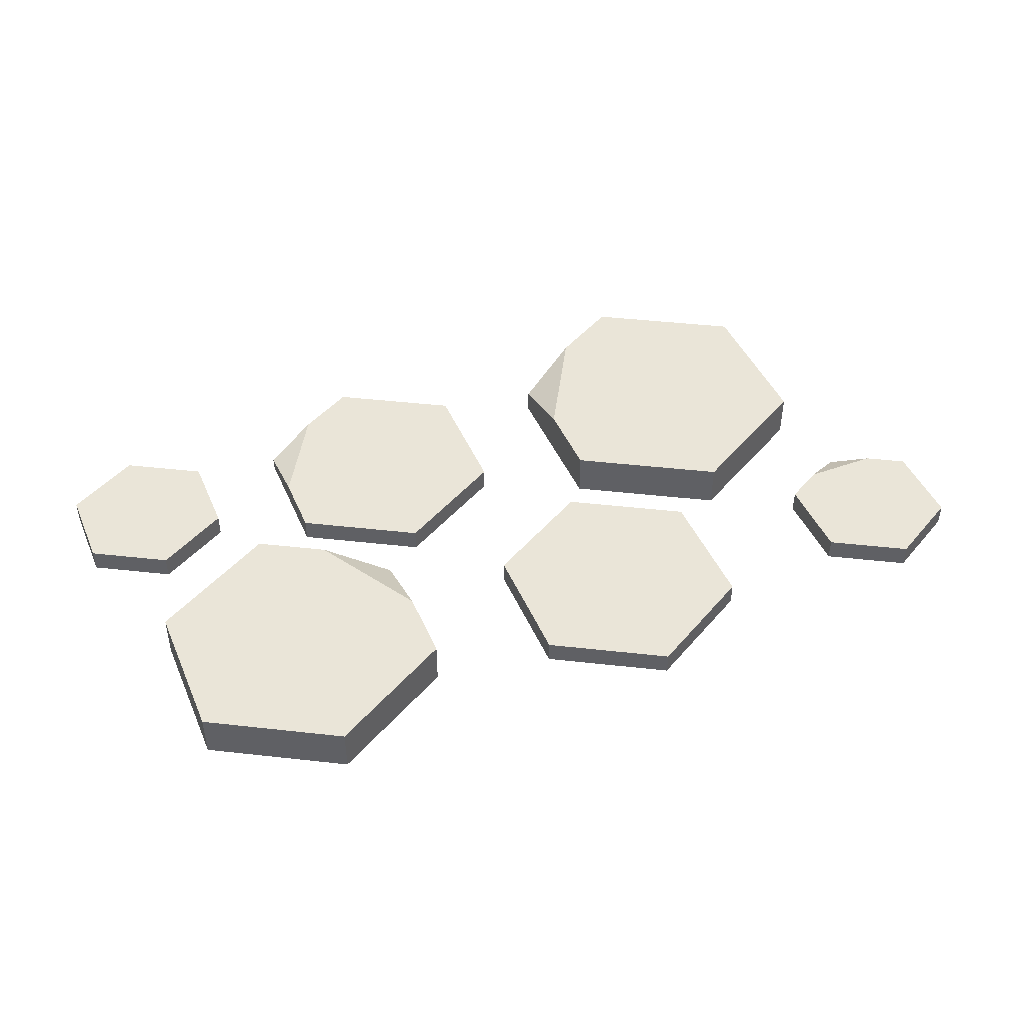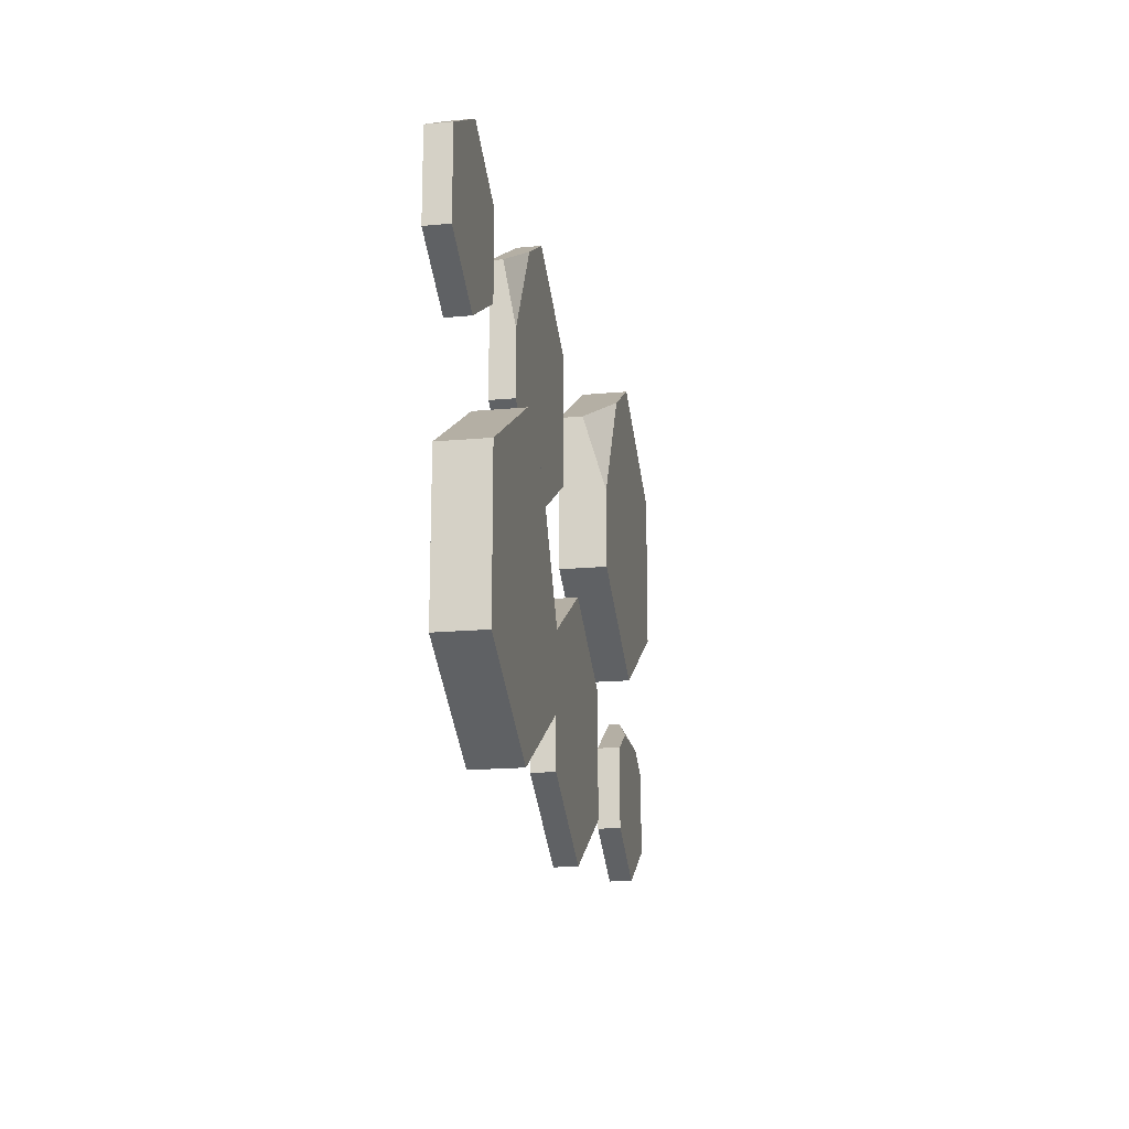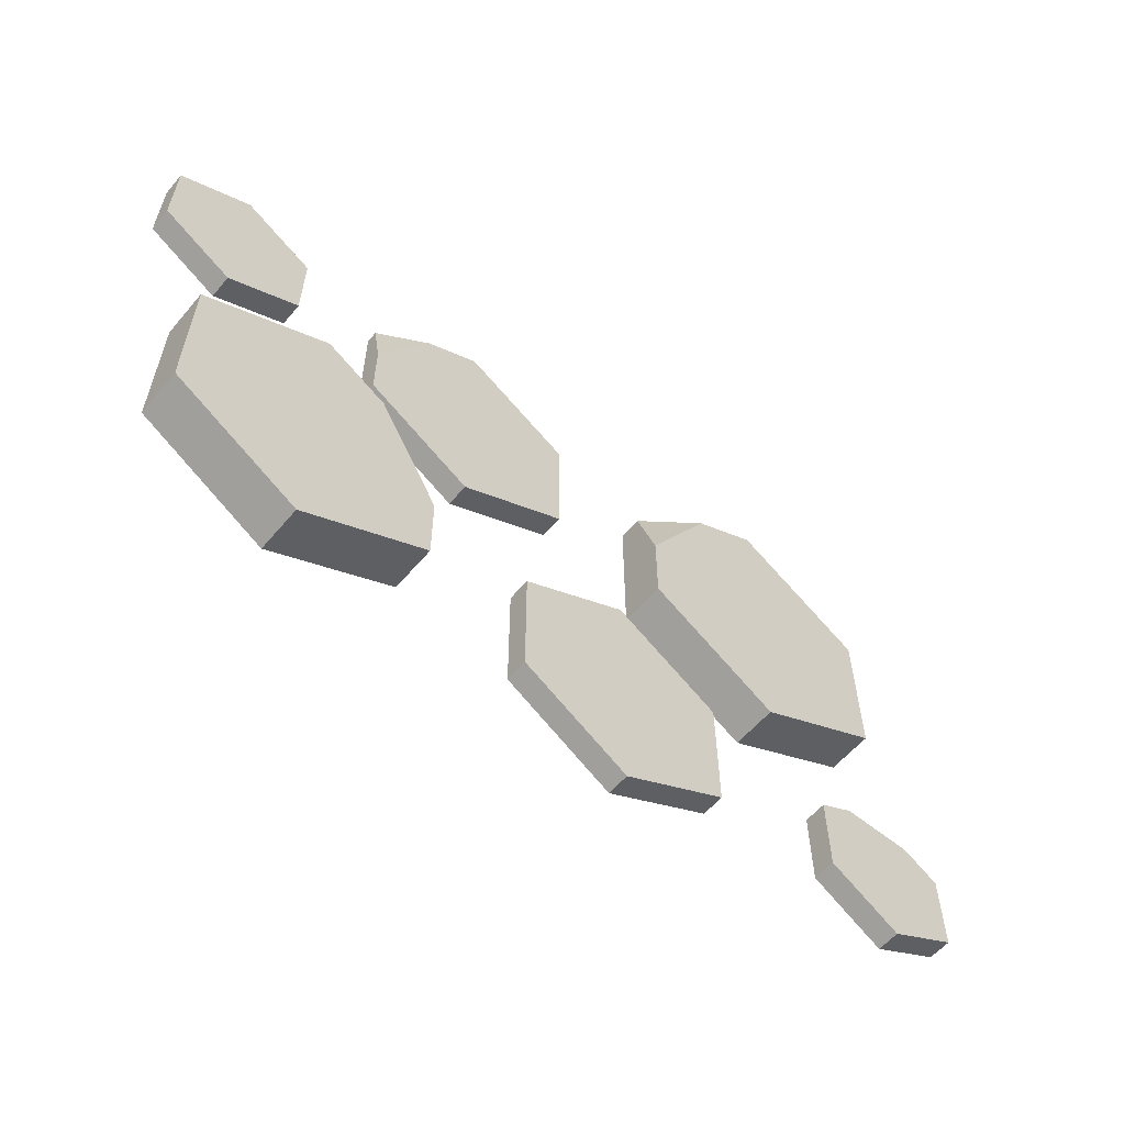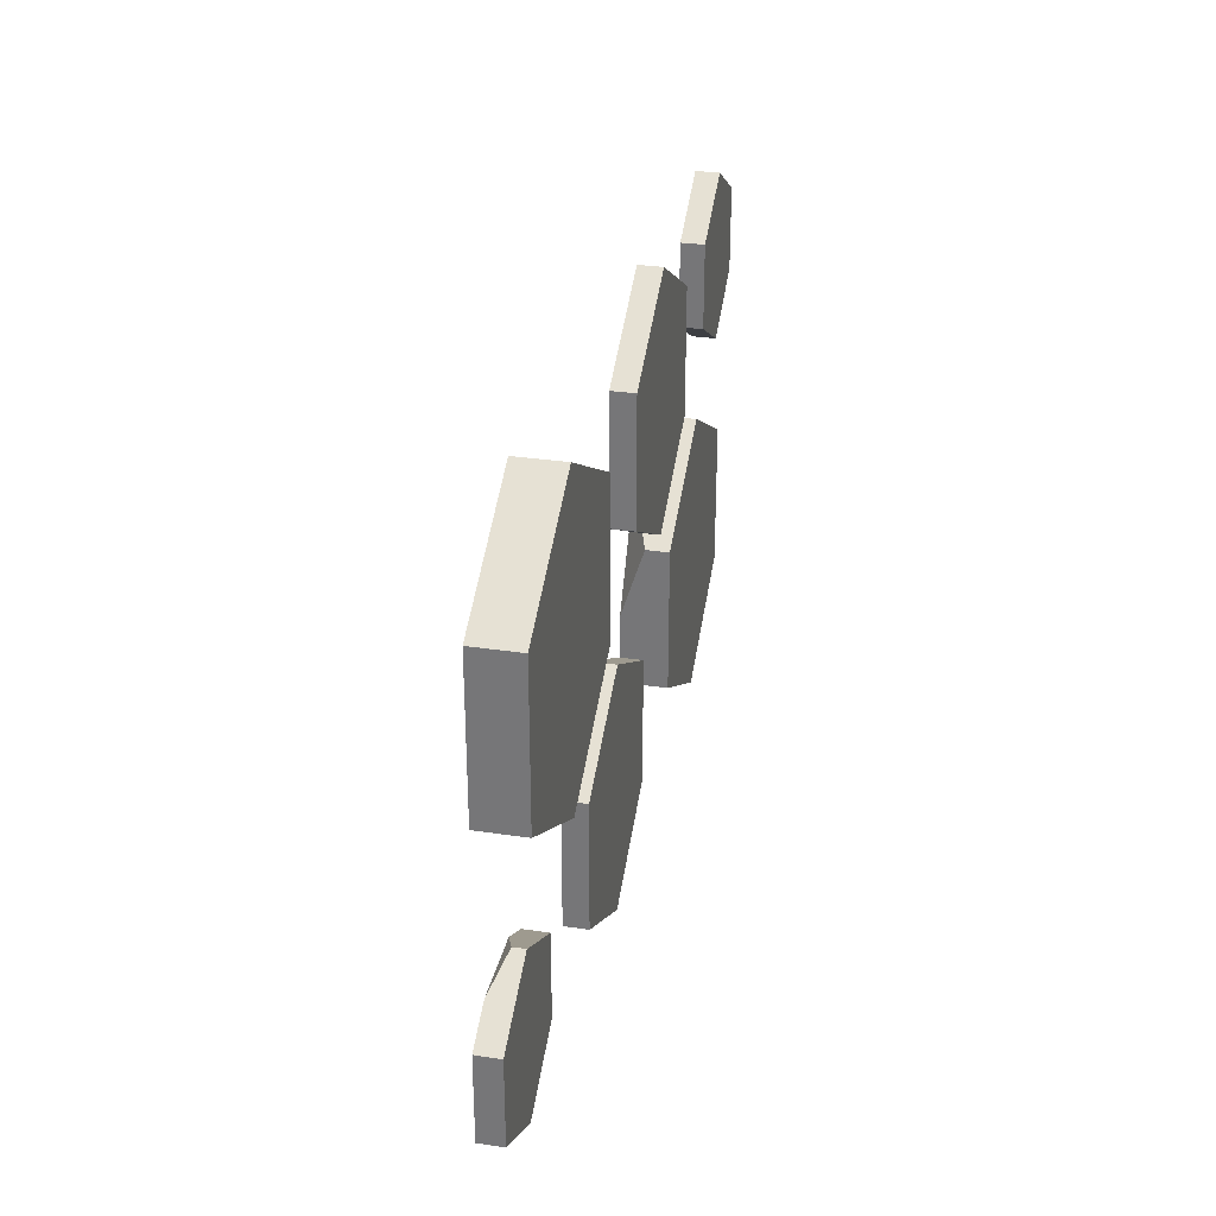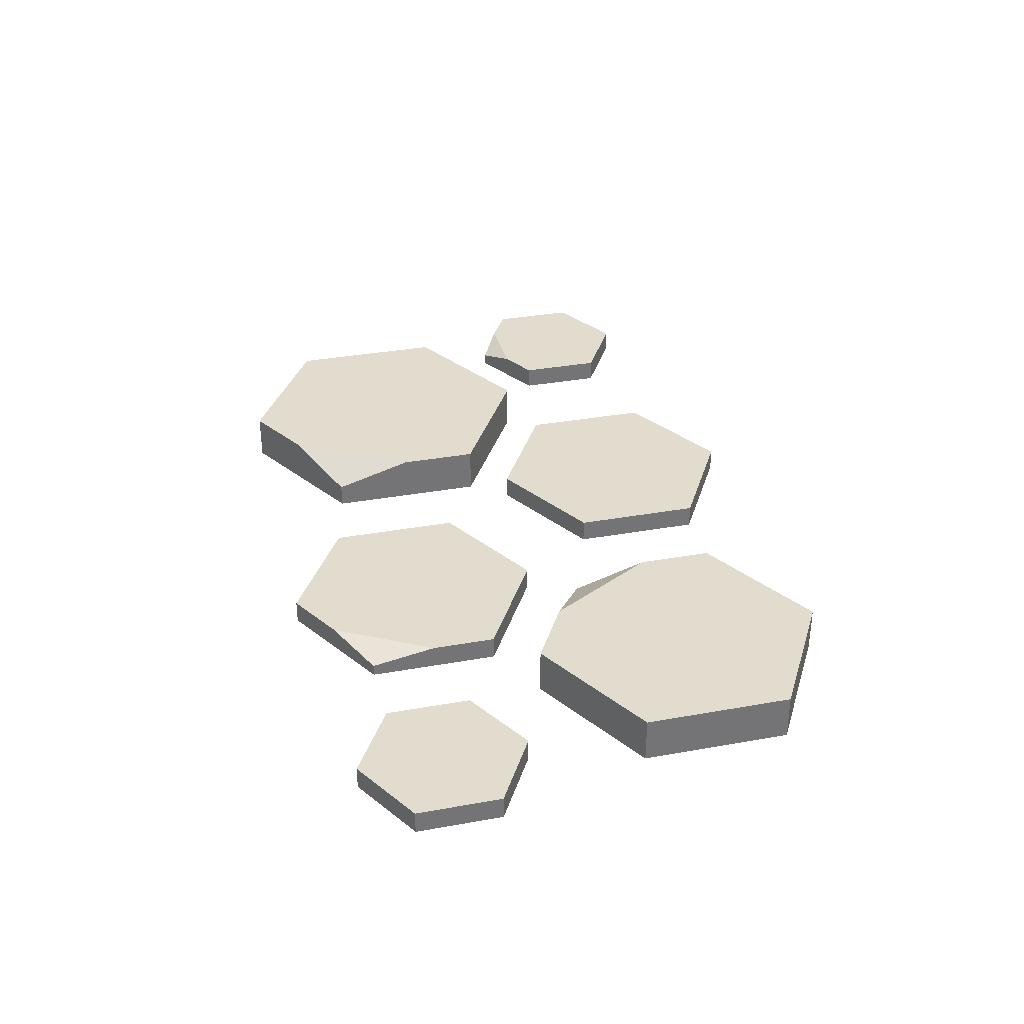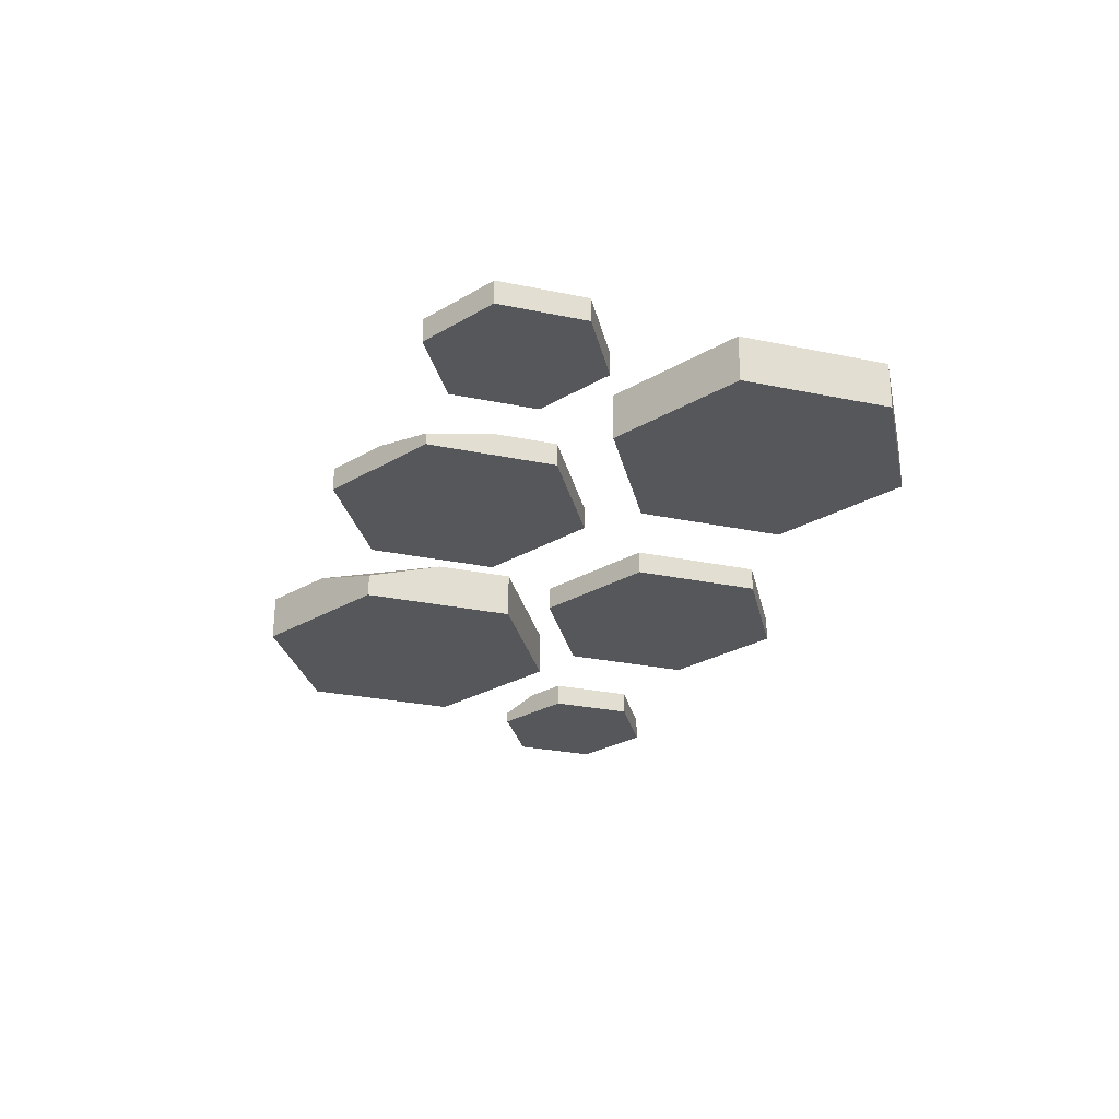
<metadata>
{"format":"obj","ext":"obj","renderer":"f3d","projection":"perspective","resolution":1024,"background":"white","views":[{"elev":44.8,"azim":157.4,"up":"+Y"},{"elev":-17.6,"azim":100.4,"up":"+Z"},{"elev":-58.6,"azim":140.1,"up":"+Z"},{"elev":31.0,"azim":-77.9,"up":"+Z"},{"elev":34.1,"azim":76.3,"up":"+Y"},{"elev":-27.4,"azim":72.2,"up":"+Y"}]}
</metadata>
<code>
o path_stone
v -2.735 0 -0.783
v -3.368 0 -1.878
v -2.735 0 -1.513
v -3.368 0 -0.4179
v -4 0 -0.783
v -4 0 -1.513
v 1.954 0.1 1.835
v 0.9961 -0 2.388
v 1.954 -0 1.835
v 0.9961 0.2 2.388
v 1.475 0.2 2.112
v 2.498 0.4 -2.112
v 3.6 0 -1.475
v 2.498 0 -2.112
v 3.6 0.4 -1.475
v 0.03784 -0 1.835
v 0.03784 0.2 0.7288
v 0.03784 -0 0.7288
v 0.03784 0.2 1.835
v 0.9961 0.2 0.1755
v 1.954 -0 0.7288
v 0.9961 -0 0.1755
v 1.954 0.2 0.7288
v -1.562 0 -0.5648
v -1.562 0.2 -1.671
v -1.562 0 -1.671
v -1.562 0.2 -0.5648
v 3.368 0.2 2.222
v 2.735 -0 1.856
v 3.368 -0 2.222
v 2.735 0.2 1.856
v -4 0.2 -1.513
v -3.368 0.2 -1.878
v 3.6 0.4 -0.203
v 2.498 -0 0.4332
v 3.6 0 -0.203
v 2.498 0.4 0.4332
v 0.3543 0.2 -0.5648
v -0.6039 0 -0.01157
v 0.3543 0 -0.5648
v -0.6039 0.2 -0.01157
v -0.6039 0 -2.224
v -0.6039 0.2 -2.224
v -3.368 0.1 -0.4179
v -4 0.2 -0.783
v -3.684 0.2 -0.6004
v 1.396 0 -0.203
v 1.396 0.2 -0.203
v 1.947 0.4 0.1151
v 2.735 0.2 1.126
v 3.368 -0 0.761
v 2.735 -0 1.126
v 3.368 0.2 0.761
v -2.735 0.2 -0.783
v -3.051 0.2 -0.6004
v 4 0.2 1.856
v 4 -0 1.126
v 4 0.2 1.126
v 4 -0 1.856
v 1.396 0.4 -1.475
v 1.396 0 -1.475
v 1.396 0.4 -0.8392
v -2.735 0.2 -1.513
v 1.954 0.2 1.282
v -0.8494 0.2 1.668
v -2.019 -0 2.344
v -0.8494 -0 1.668
v -2.019 0.4 2.344
v -1.434 0.4 2.006
v -2.019 0.4 -0.3584
v -0.8494 -0 0.3171
v -2.019 0 -0.3584
v -0.8494 0.4 0.3171
v -3.189 0.4 0.3171
v -3.189 -0 0.3171
v 0.3543 0 -1.671
v 0.3543 0.2 -1.671
v -3.189 -0 1.668
v -3.189 0.4 1.668
v -0.8494 0.4 0.9926
f 1 2 3
f 2 1 4
f 2 4 5
f 2 5 6
f 7 8 9
f 8 7 10
f 10 7 11
f 12 13 14
f 13 12 15
f 16 17 18
f 17 16 19
f 20 21 22
f 21 20 23
f 24 25 26
f 25 24 27
f 28 29 30
f 29 28 31
f 32 2 6
f 2 32 33
f 34 35 36
f 35 34 37
f 38 39 40
f 39 38 41
f 25 42 26
f 42 25 43
f 44 5 4
f 5 44 45
f 45 44 46
f 5 32 6
f 32 5 45
f 37 47 35
f 47 37 48
f 48 37 49
f 50 51 52
f 51 50 53
f 54 4 1
f 4 54 44
f 44 54 55
f 10 16 8
f 16 10 19
f 56 57 58
f 57 56 59
f 59 51 57
f 51 59 30
f 51 30 29
f 51 29 52
f 47 60 61
f 60 47 62
f 62 47 48
f 53 57 51
f 57 53 58
f 56 30 59
f 30 56 28
f 34 13 15
f 13 34 36
f 29 50 52
f 50 29 31
f 60 14 61
f 14 60 12
f 54 3 63
f 3 54 1
f 33 3 2
f 3 33 63
f 64 21 23
f 21 64 9
f 9 64 7
f 17 22 18
f 22 17 20
f 65 66 67
f 66 65 68
f 68 65 69
f 41 24 39
f 24 41 27
f 70 71 72
f 71 70 73
f 74 72 75
f 72 74 70
f 38 76 77
f 76 38 40
f 43 76 42
f 76 43 77
f 78 74 75
f 74 78 79
f 80 71 73
f 71 80 67
f 67 80 65
f 68 78 66
f 78 68 79
f 20 64 23
f 64 20 11
f 11 20 10
f 10 20 17
f 10 17 19
f 12 34 15
f 34 12 37
f 37 12 60
f 37 60 49
f 49 60 62
f 33 54 63
f 54 33 55
f 55 33 46
f 46 33 32
f 46 32 45
f 43 38 77
f 38 43 41
f 41 43 25
f 41 25 27
f 53 56 58
f 56 53 28
f 28 53 50
f 28 50 31
f 46 44 55
f 11 7 64
f 70 80 73
f 80 70 69
f 69 70 68
f 68 70 74
f 68 74 79
f 69 65 80
f 48 49 62
f 9 22 21
f 22 9 8
f 22 8 16
f 22 16 18
f 36 14 13
f 14 36 35
f 14 35 47
f 14 47 61
f 67 72 71
f 72 67 66
f 72 66 78
f 72 78 75
f 40 42 76
f 42 40 39
f 42 39 24
f 42 24 26

</code>
